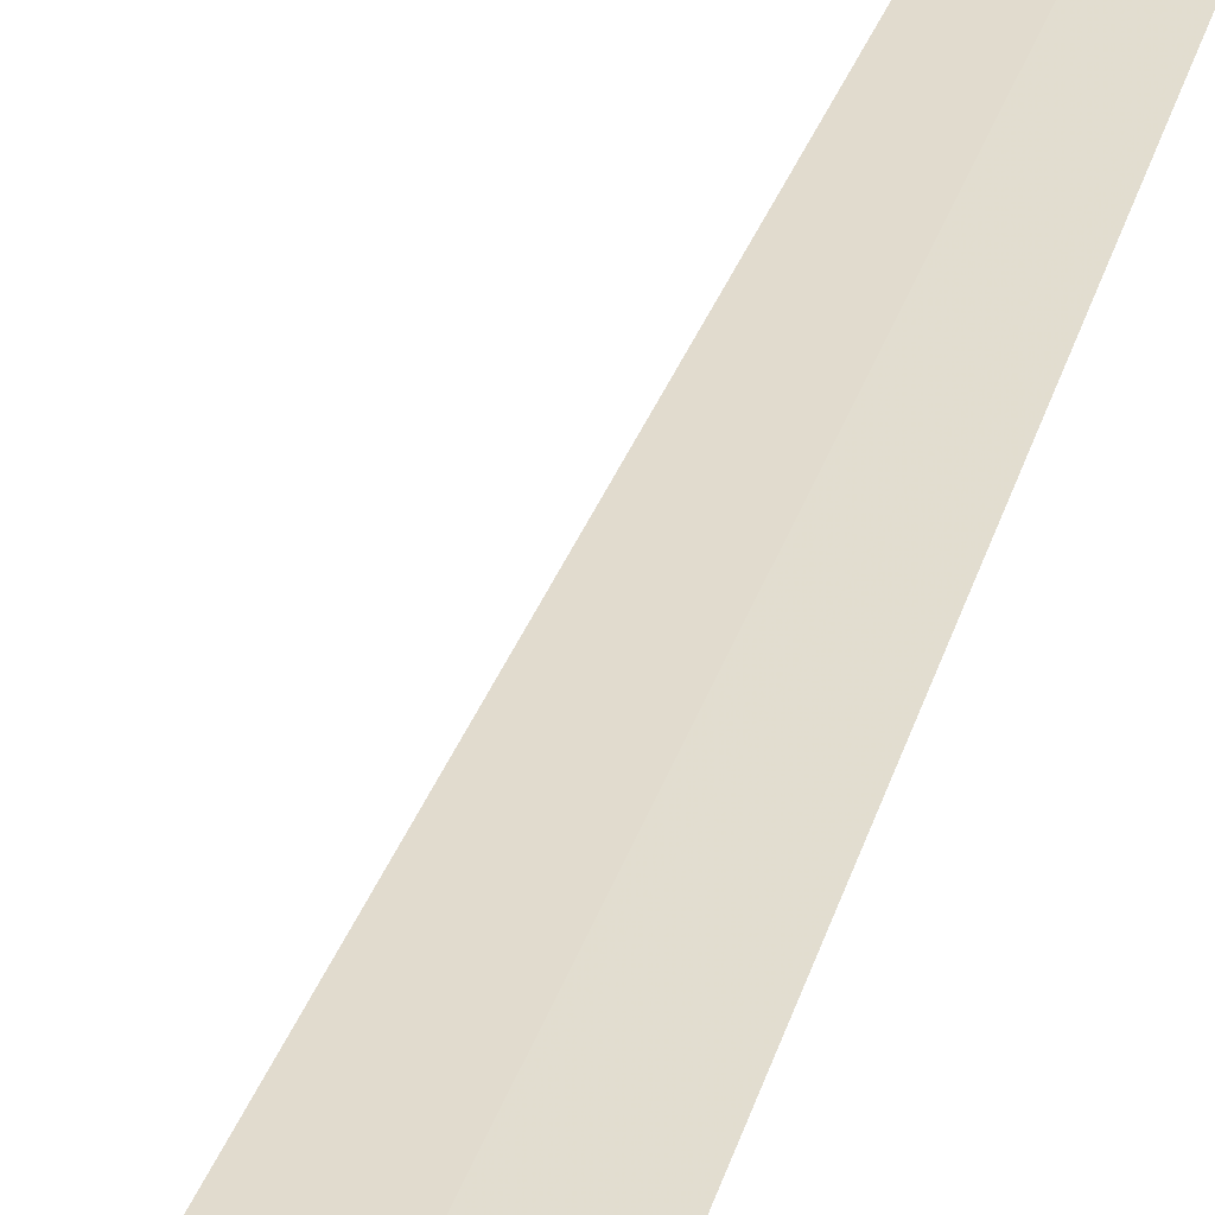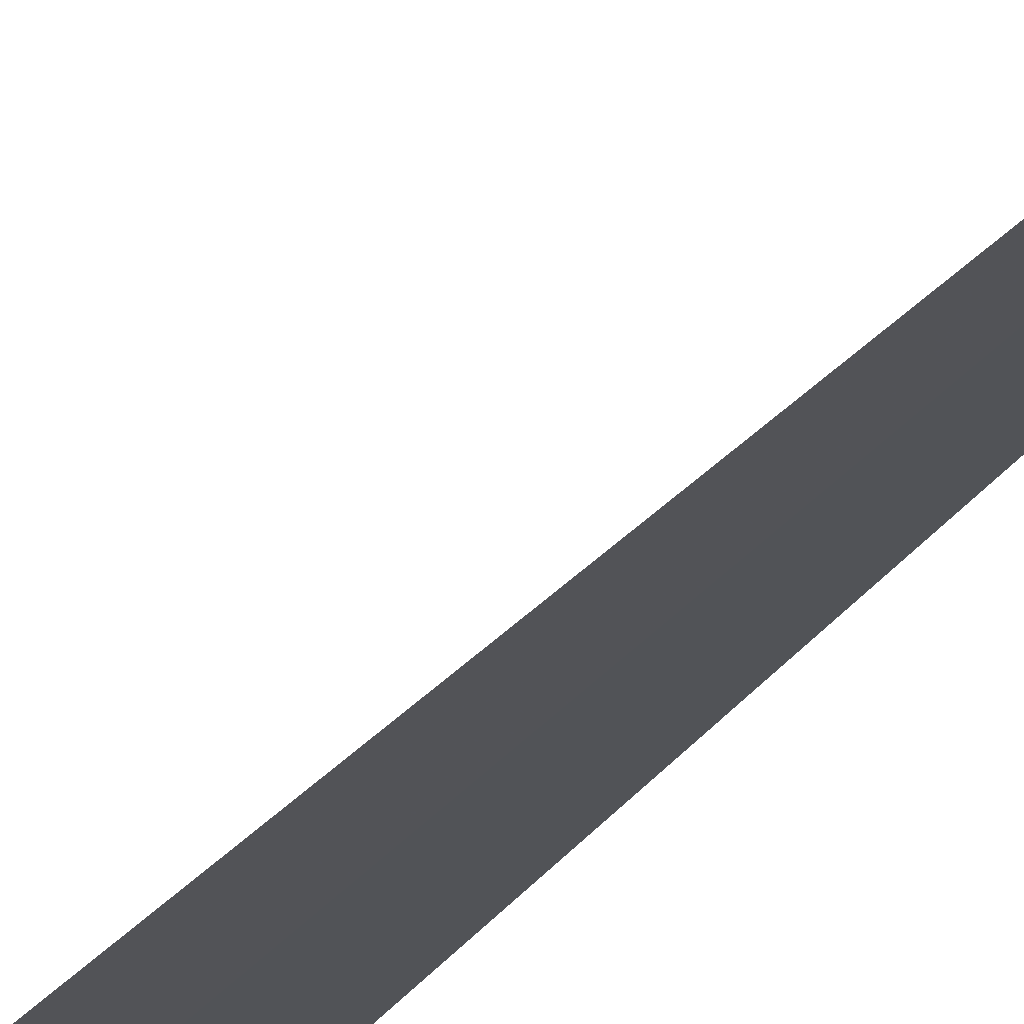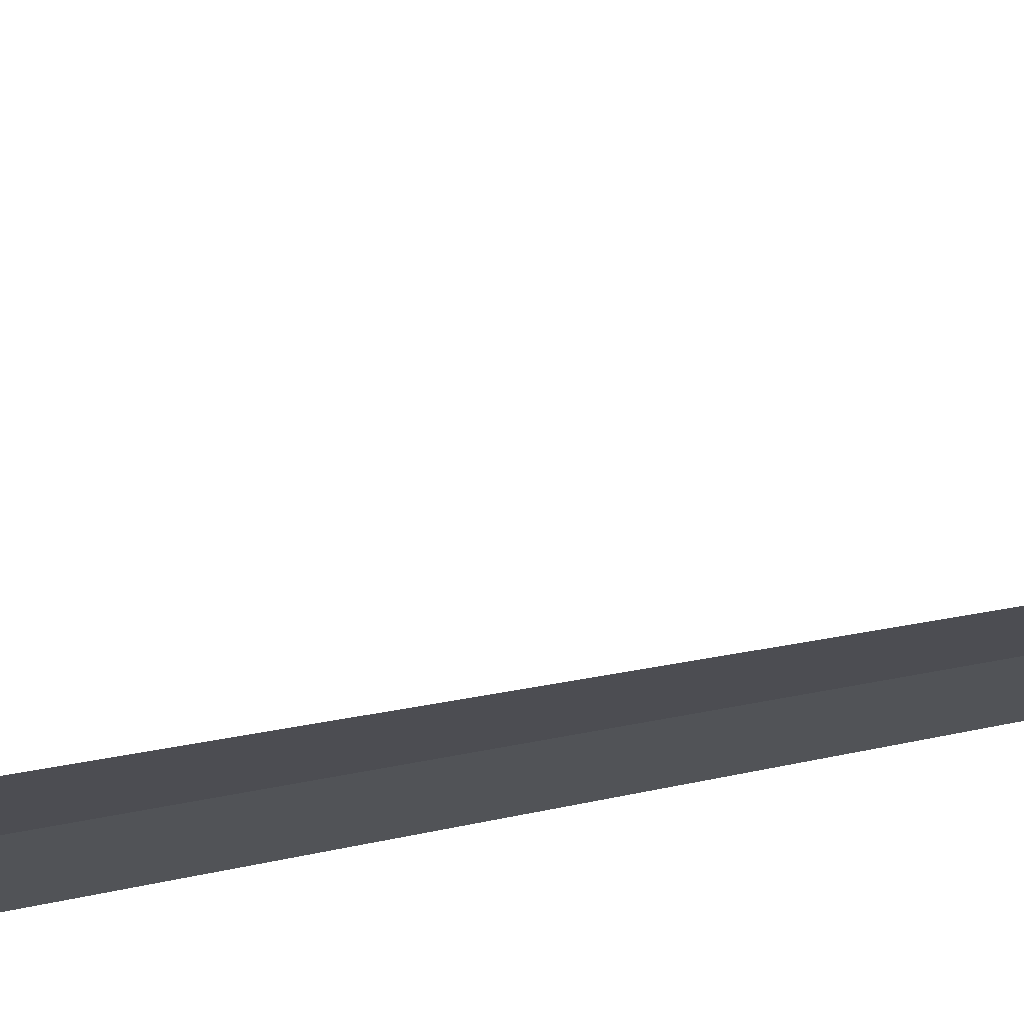
<metadata>
{"format":"obj","ext":"obj","renderer":"f3d","projection":"perspective","resolution":1024,"background":"white","views":[{"elev":31.1,"azim":-165.3,"up":"+Y"},{"elev":-26.9,"azim":-28.1,"up":"+Y"},{"elev":-30.0,"azim":-70.4,"up":"+Y"}]}
</metadata>
<code>
v -40.82 4.169 86.49
v -40.83 4.168 100
v -41.23 4.068 86.5
v -40.41 4.23 86.49
v -40.61 4.961 85
v -41.2 4.852 85
f 1 2 3
f 1 5 4
f 1 6 5
f 1 3 6
f 1 4 2

</code>
